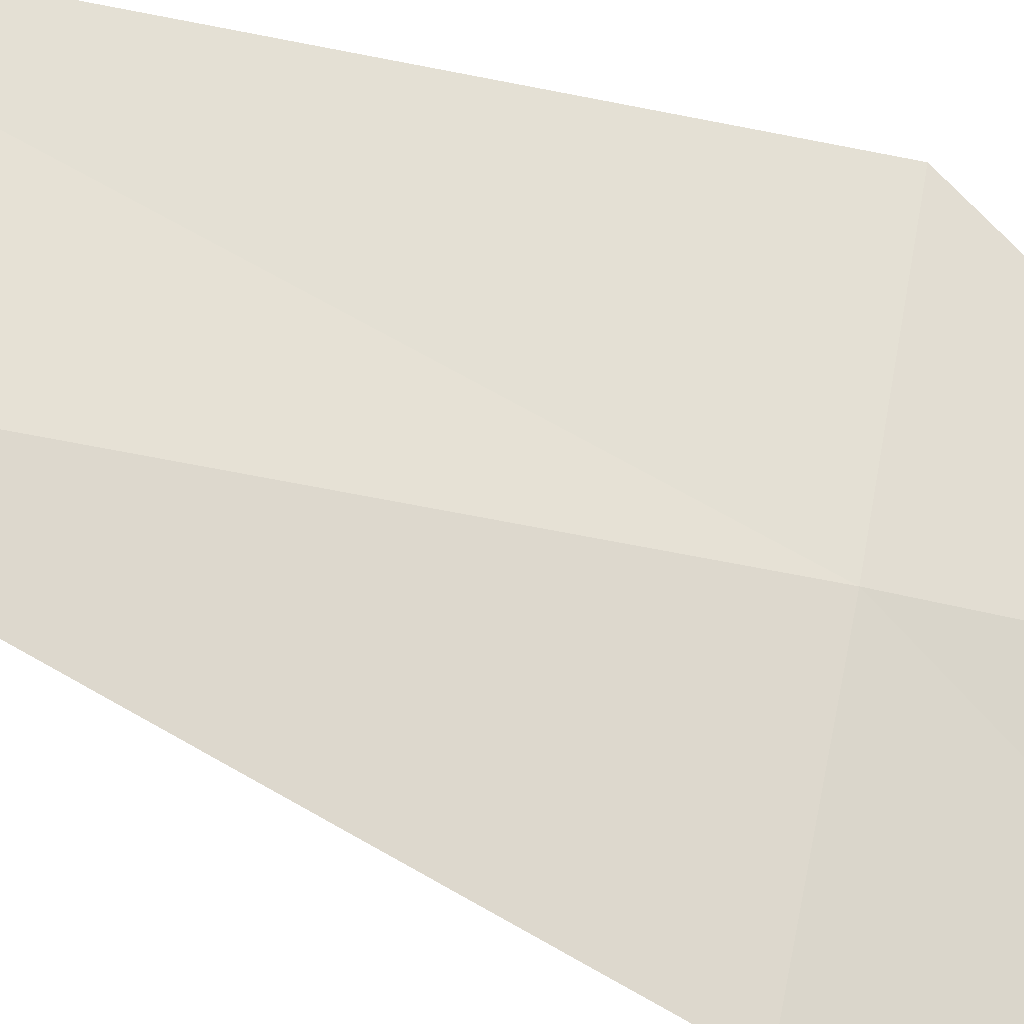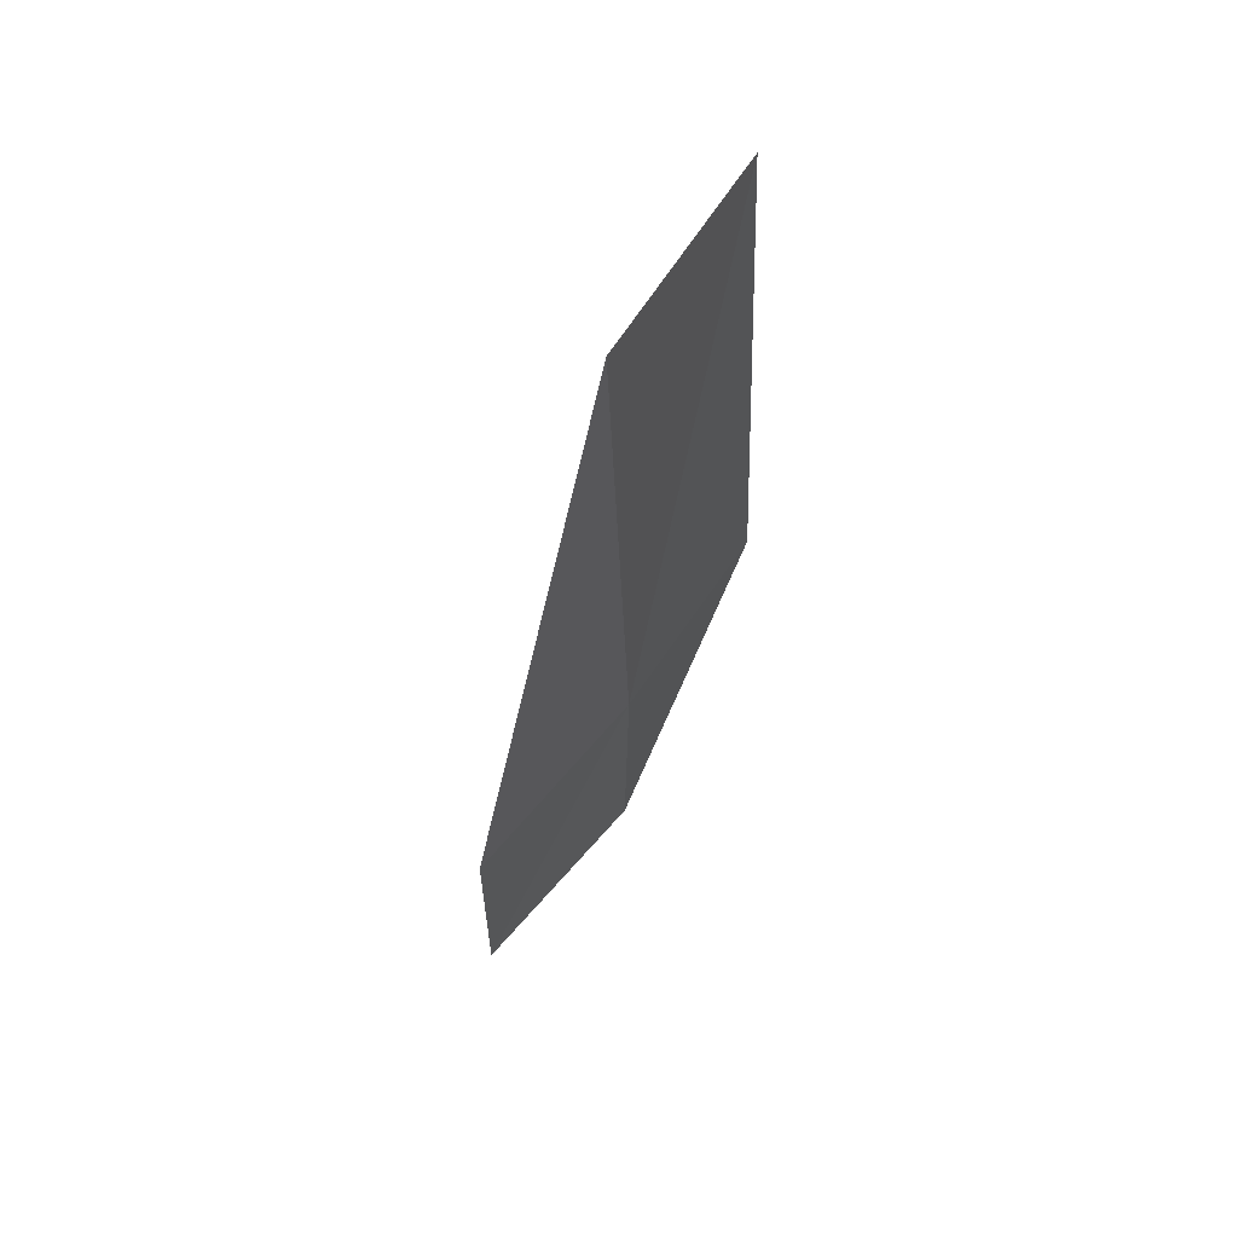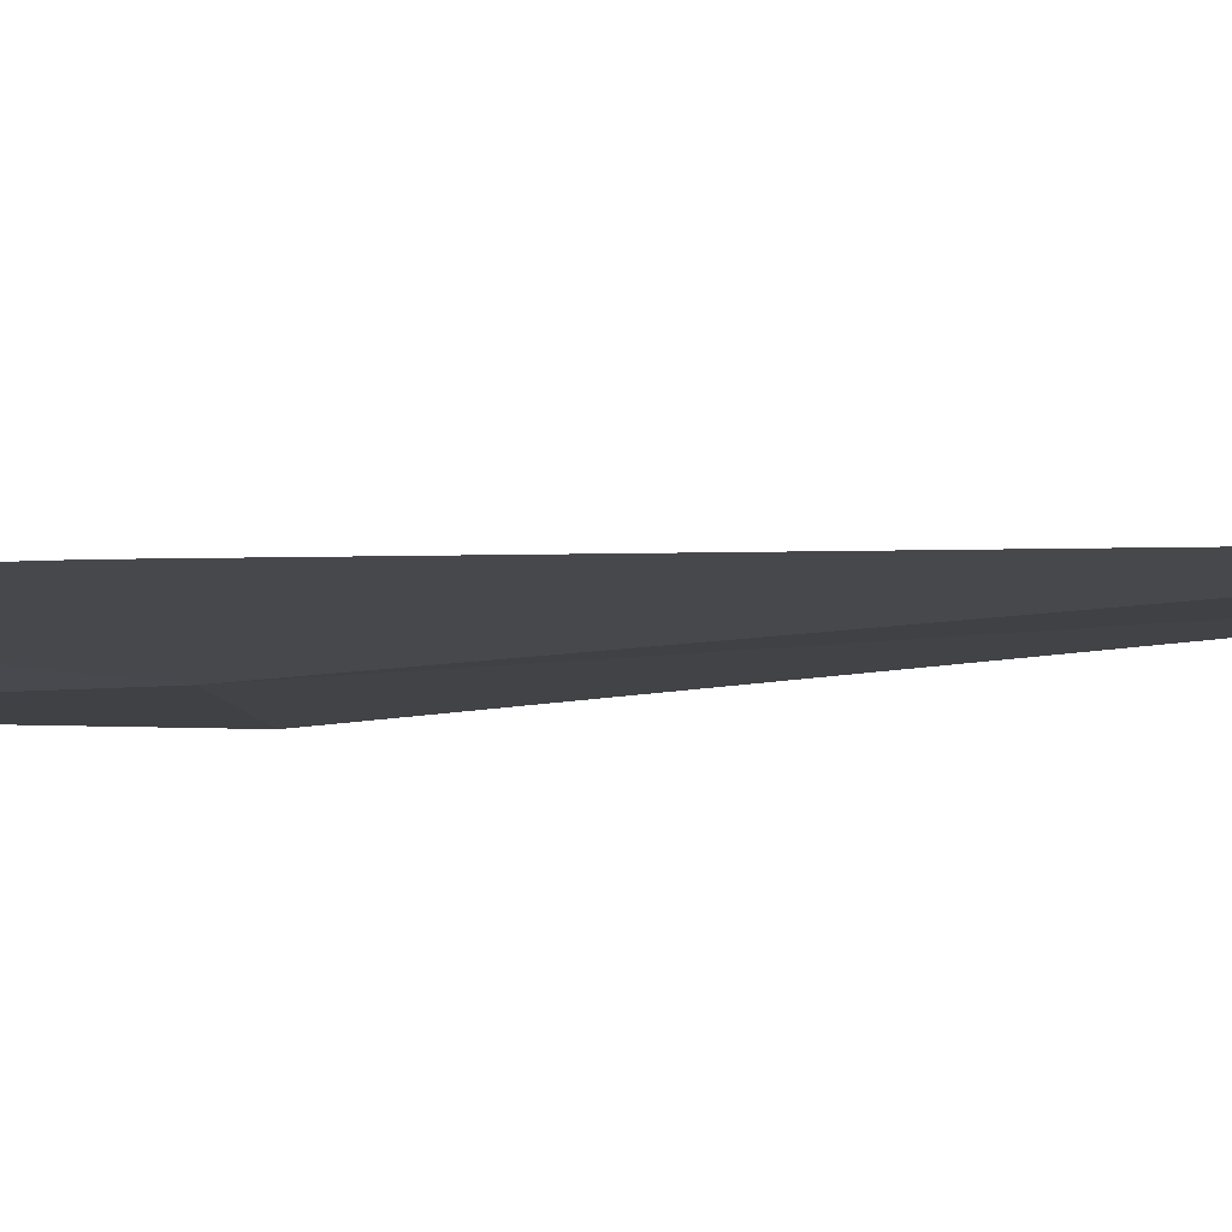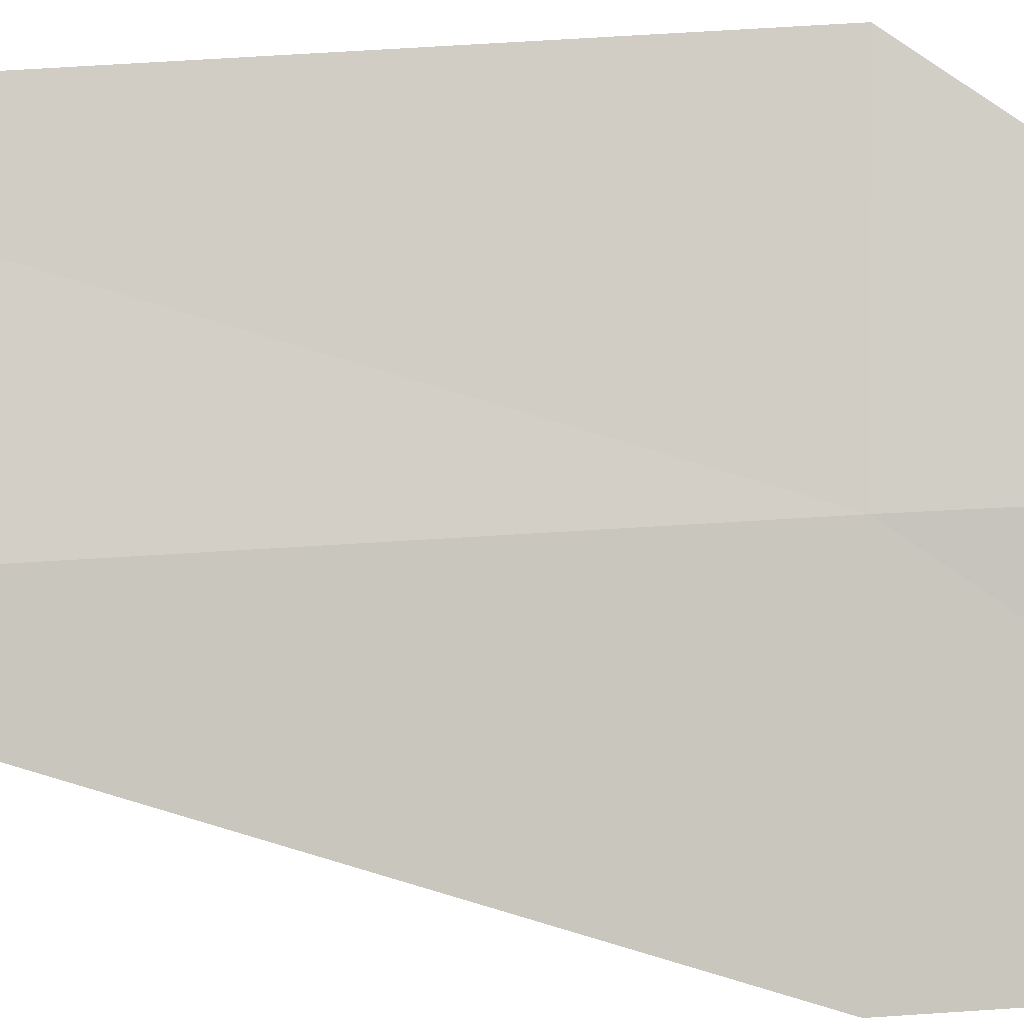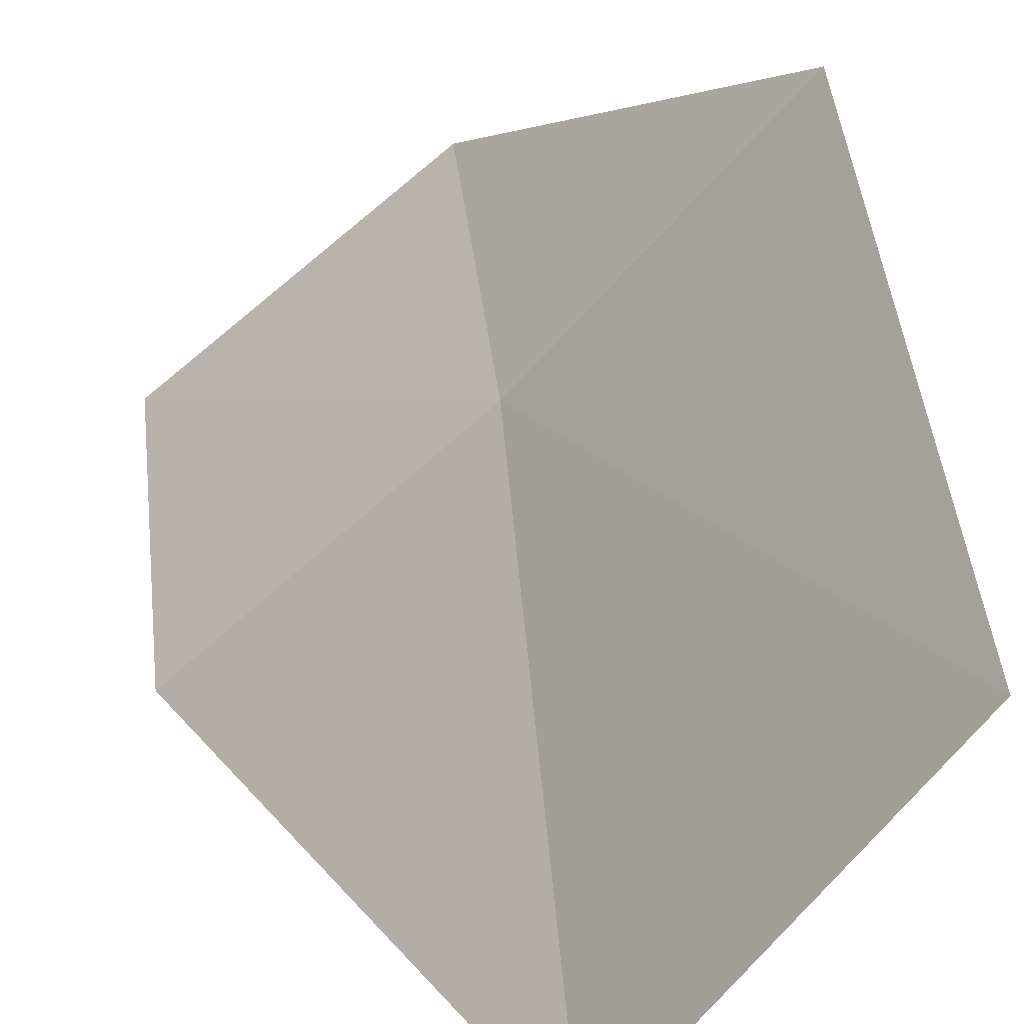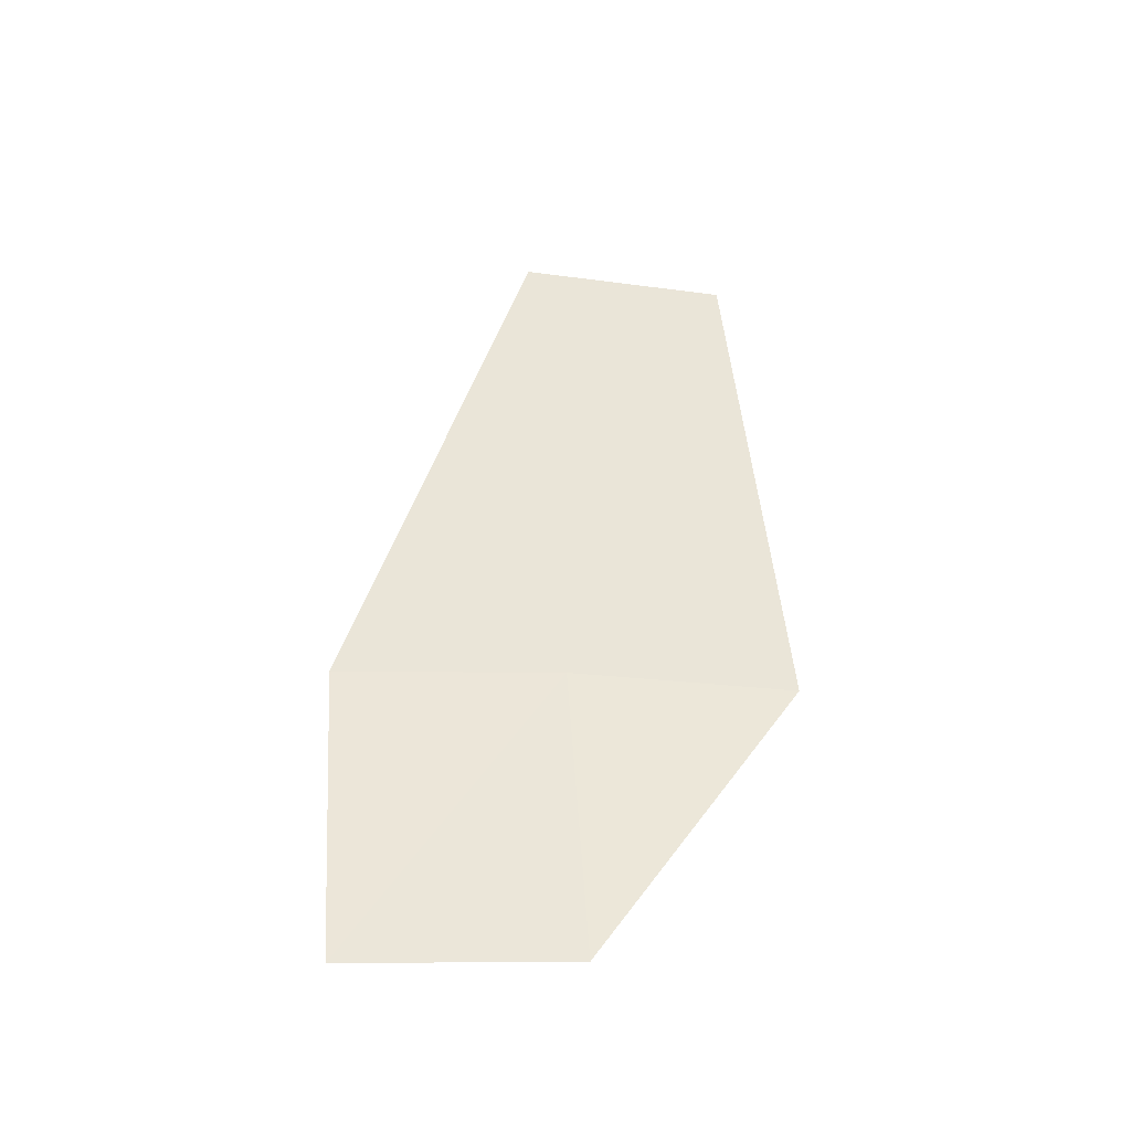
<metadata>
{"format":"obj","ext":"obj","renderer":"f3d","projection":"perspective","resolution":1024,"background":"white","views":[{"elev":-68.1,"azim":75.1,"up":"+Y"},{"elev":60.6,"azim":-10.2,"up":"+Z"},{"elev":-52.5,"azim":-83.6,"up":"+Y"},{"elev":-49.7,"azim":89.0,"up":"+Y"},{"elev":22.6,"azim":-5.1,"up":"+Y"},{"elev":-46.3,"azim":40.4,"up":"+Z"}]}
</metadata>
<code>
v 34.19 14.86 12.56
v 34.01 14.6 16.85
v 35.01 15.75 16.85
v 35.22 15.97 12.56
v 34.2 15.05 10.44
v 33.03 13.86 12.57
v 33.03 14.09 10.44
f 1 3 2
f 1 4 3
f 1 5 4
f 1 2 6
f 1 6 7
f 1 7 5

</code>
